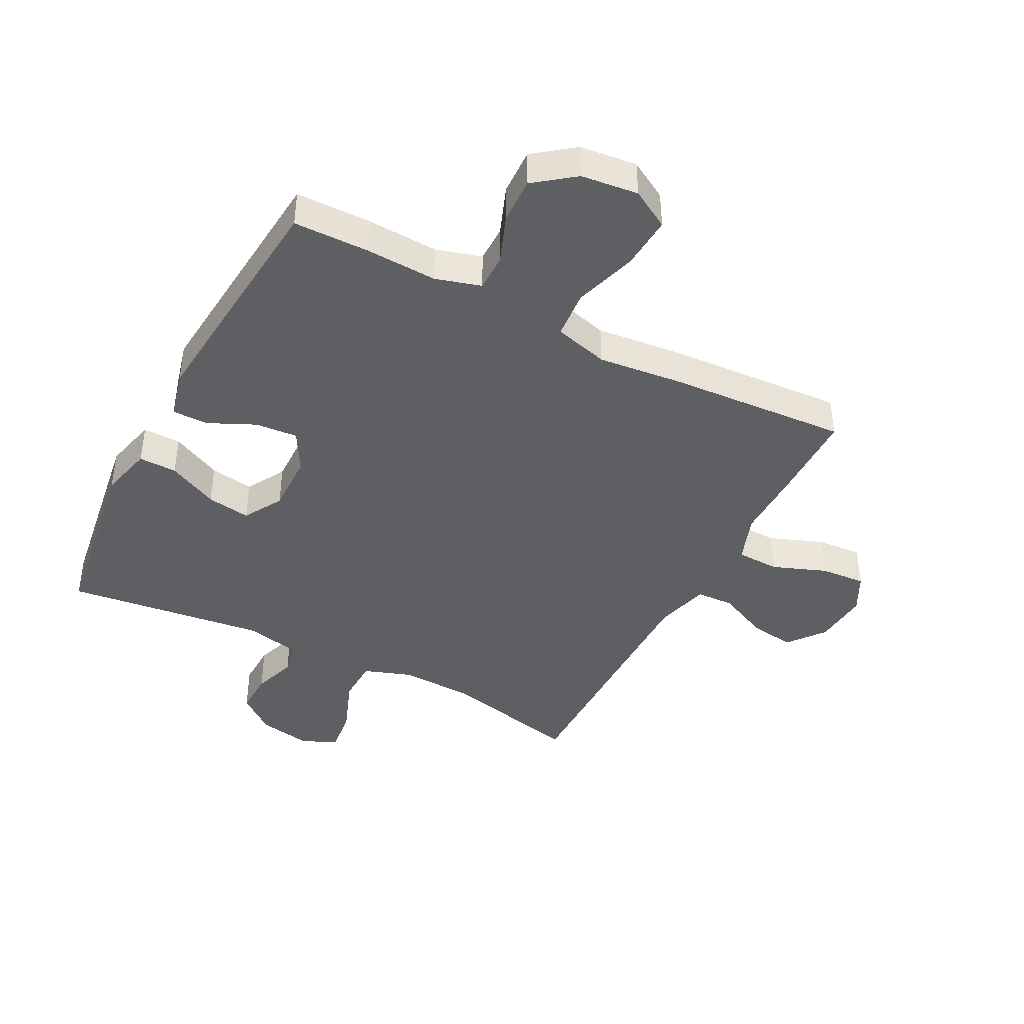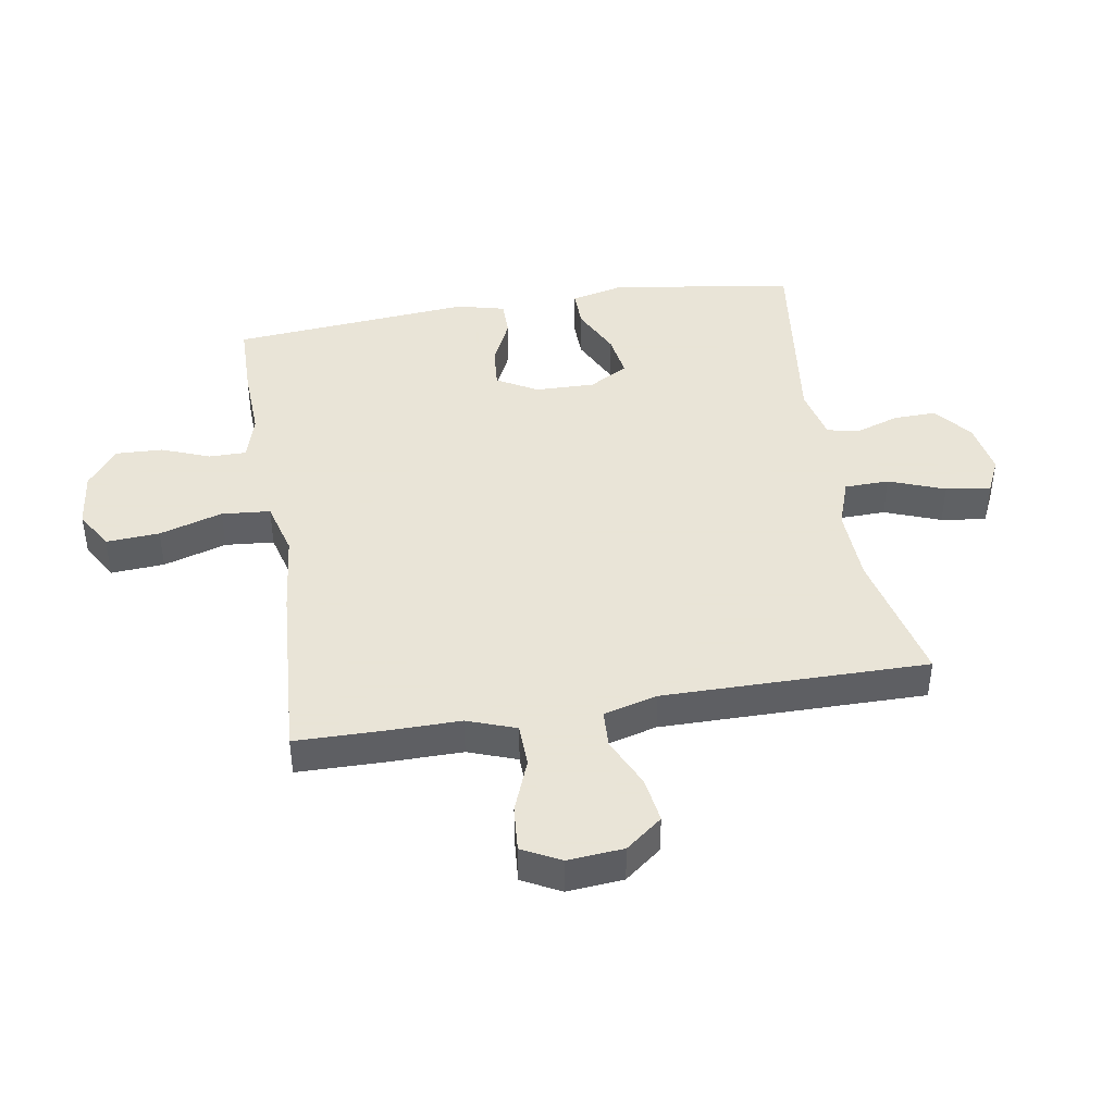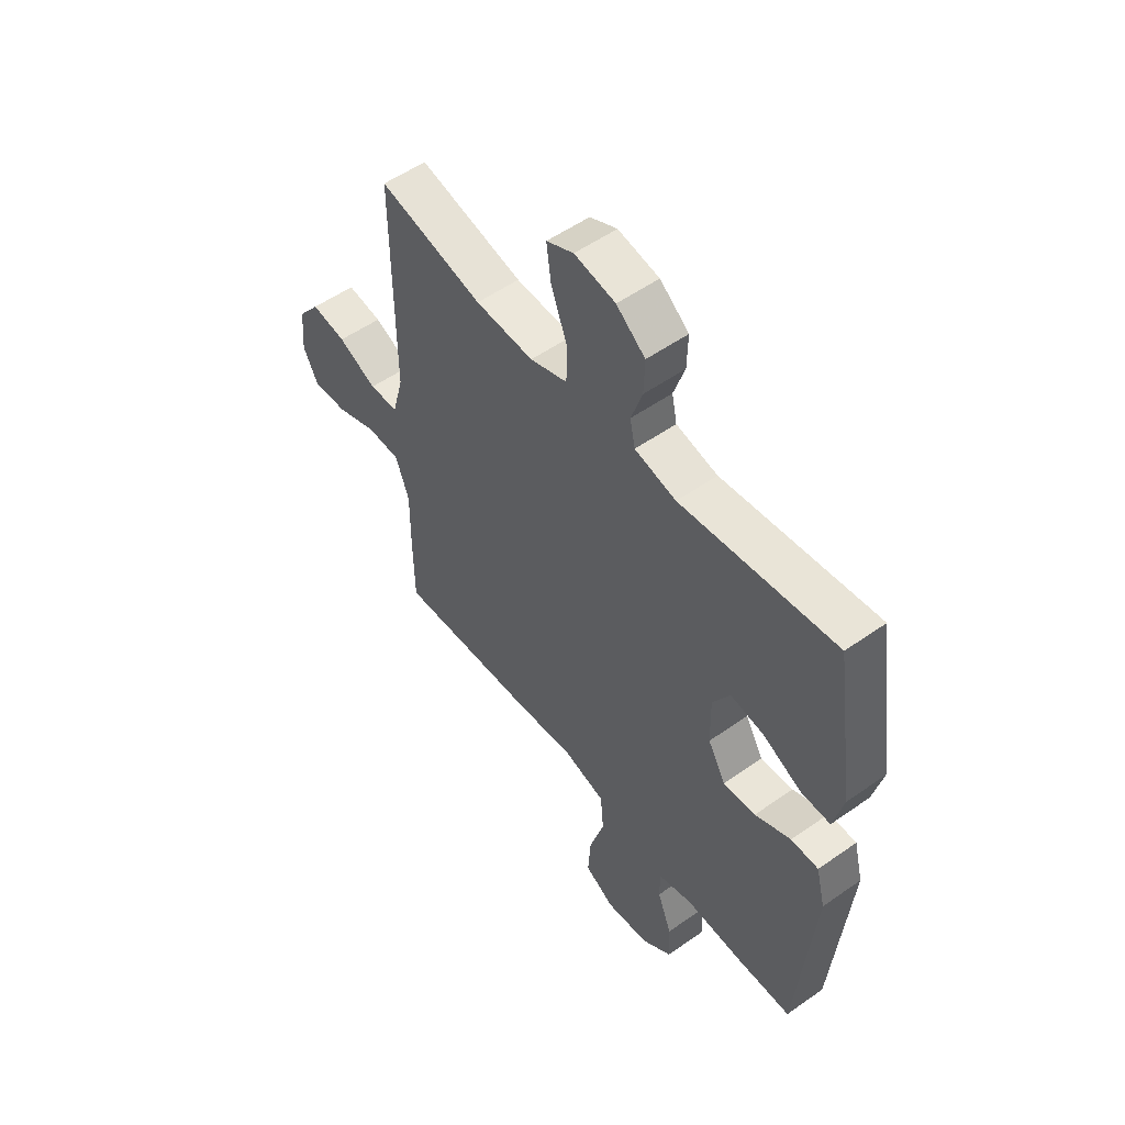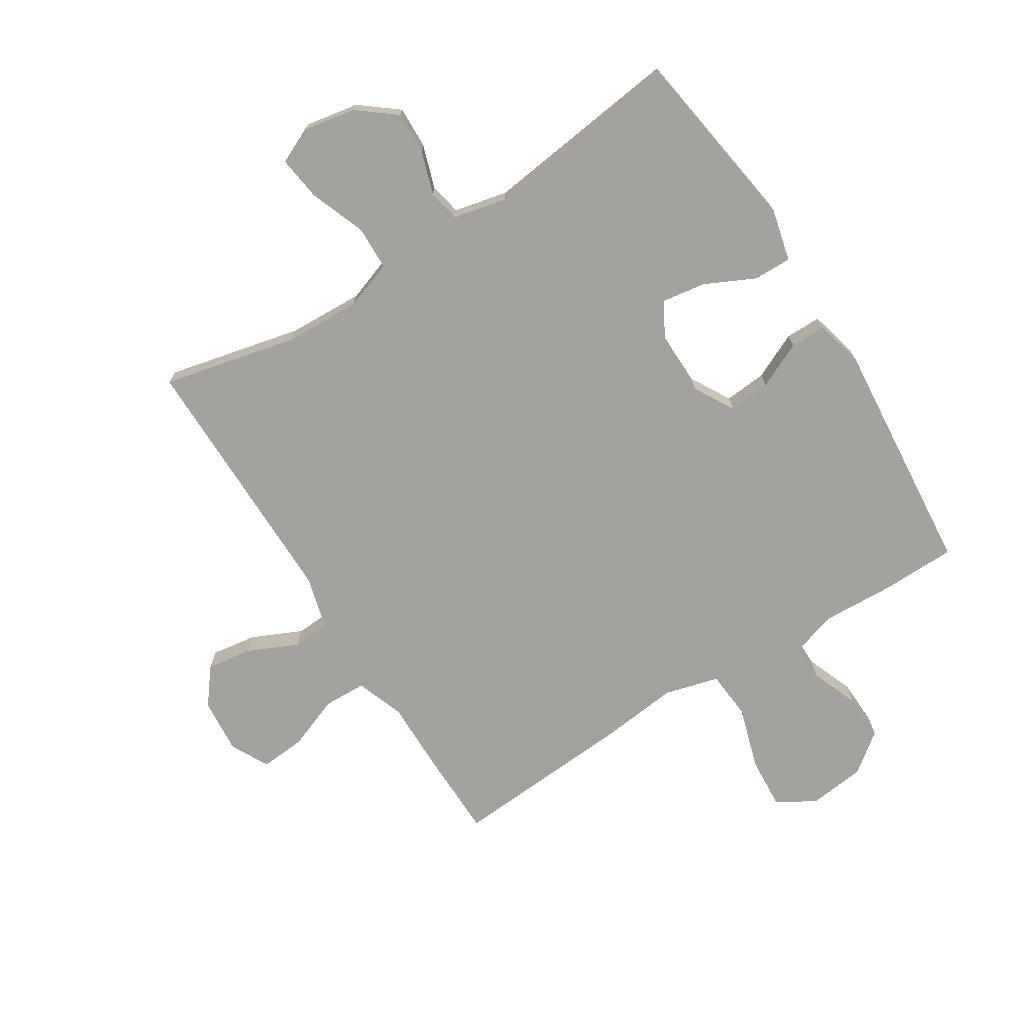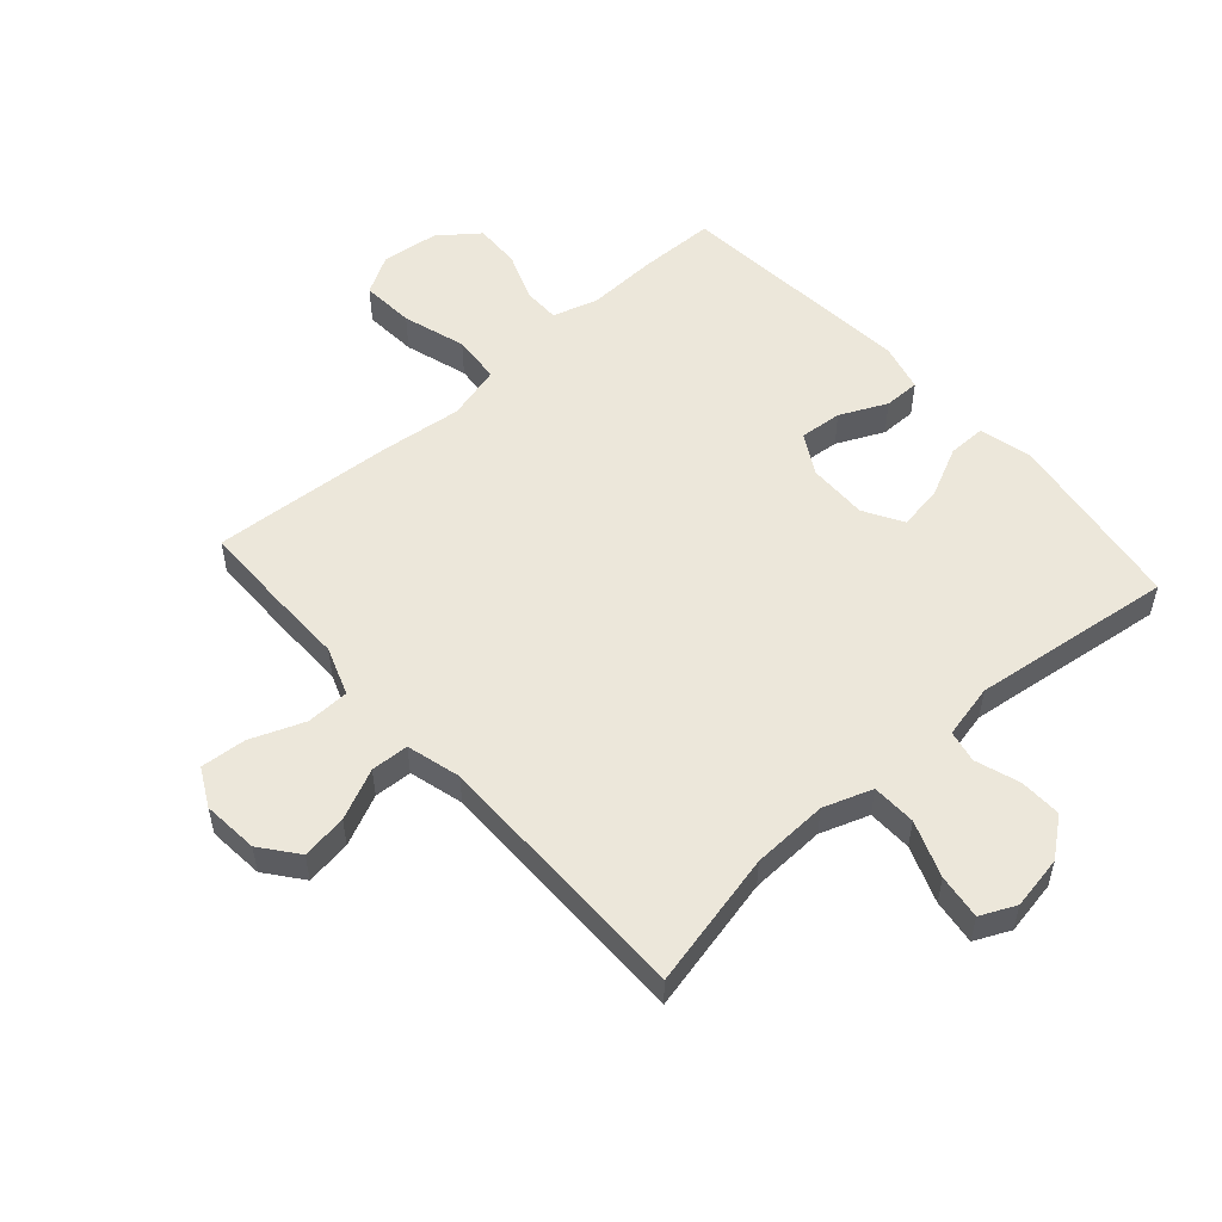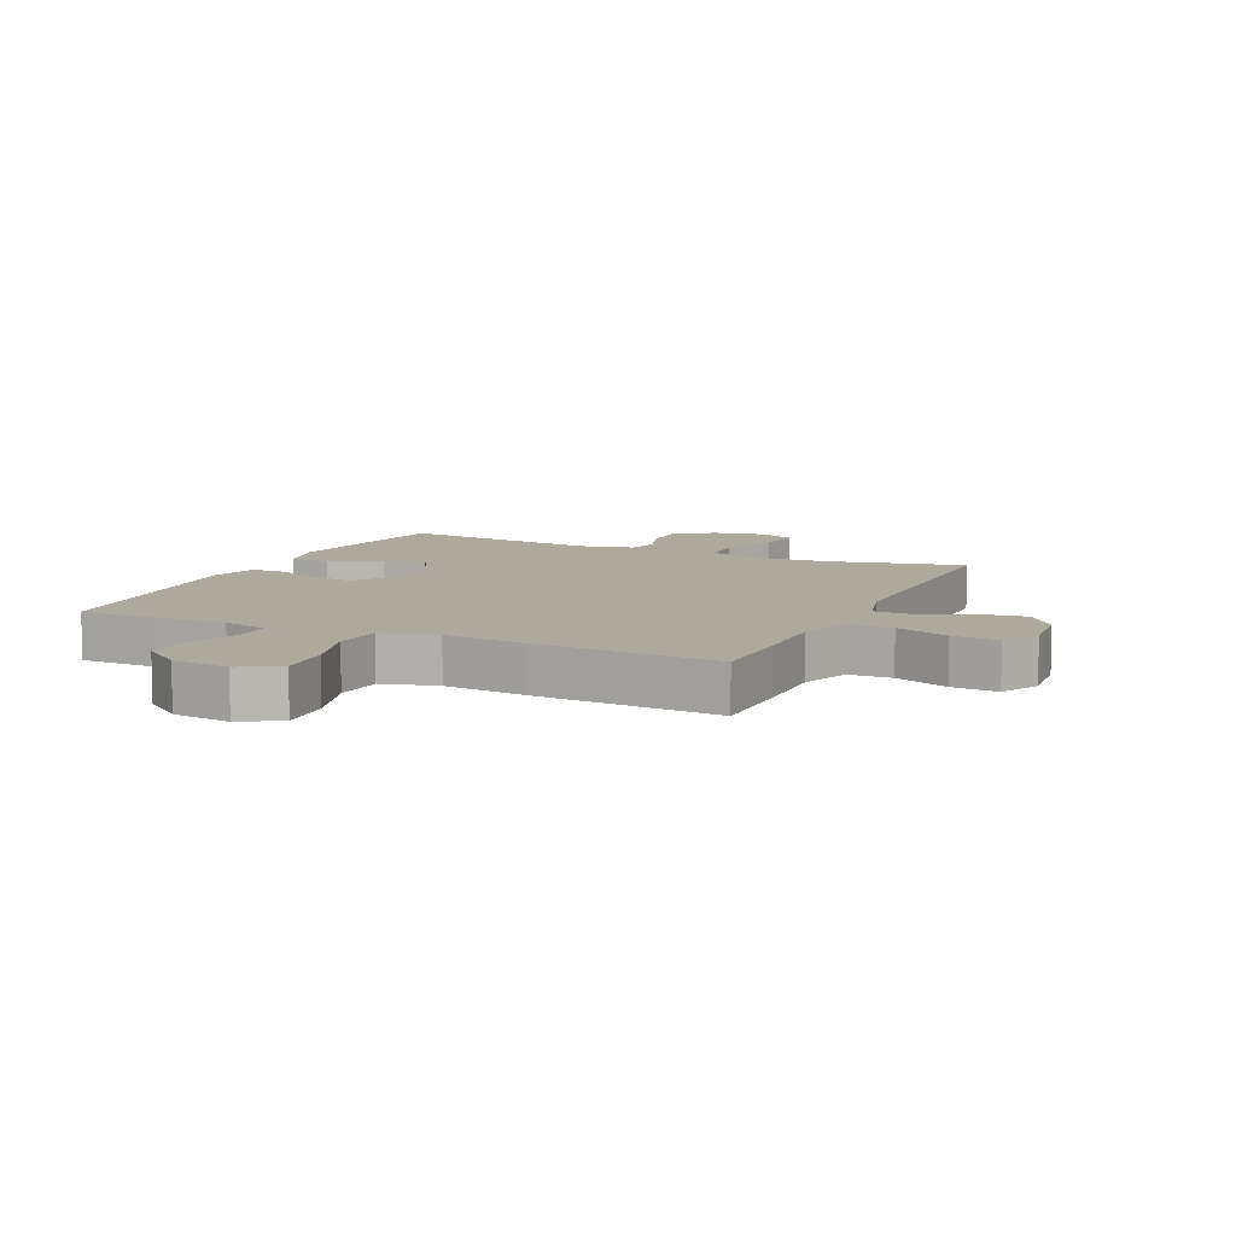
<metadata>
{"format":"obj","ext":"obj","renderer":"f3d","projection":"perspective","resolution":1024,"background":"white","views":[{"elev":-42.0,"azim":152.4,"up":"+Y"},{"elev":42.8,"azim":-99.4,"up":"+Y"},{"elev":53.9,"azim":53.1,"up":"+Z"},{"elev":-72.5,"azim":32.2,"up":"+Y"},{"elev":53.6,"azim":-41.6,"up":"+Y"},{"elev":8.9,"azim":-155.3,"up":"+Y"}]}
</metadata>
<code>
v 0.5 0.07 -0.5
v 0.375 0.07 -0.502
v 0.258 0.07 -0.497
v 0.183 0.07 -0.519
v 0.183 0.07 -0.58
v 0.214 0.07 -0.66
v 0.217 0.07 -0.737
v 0.152 0.07 -0.787
v 0.058 0.07 -0.798
v -0.006 0.07 -0.761
v 0 0.07 -0.673
v 0.032 0.07 -0.569
v 0.025 0.07 -0.489
v -0.065 0.07 -0.465
v -0.201 0.07 -0.48
v -0.5 0.07 -0.5
v -0.502 0.07 -0.359
v -0.501 0.07 -0.235
v -0.53 0.07 -0.155
v -0.601 0.07 -0.153
v -0.689 0.07 -0.187
v -0.764 0.07 -0.193
v -0.797 0.07 -0.13
v -0.789 0.07 -0.038
v -0.742 0.07 0.022
v -0.667 0.07 0.011
v -0.584 0.07 -0.027
v -0.522 0.07 -0.024
v -0.498 0.07 0.065
v -0.5 0.07 0.5
v -0.276 0.07 0.449
v -0.151 0.07 0.444
v -0.071 0.07 0.472
v -0.069 0.07 0.545
v -0.104 0.07 0.637
v -0.114 0.07 0.711
v -0.056 0.07 0.738
v 0.032 0.07 0.722
v 0.094 0.07 0.673
v 0.092 0.07 0.603
v 0.068 0.07 0.531
v 0.079 0.07 0.478
v 0.168 0.07 0.458
v 0.5 0.07 0.5
v 0.545 0.07 0.198
v 0.524 0.07 0.111
v 0.461 0.07 0.112
v 0.378 0.07 0.152
v 0.306 0.07 0.163
v 0.269 0.07 0.099
v 0.271 0.07 0.001
v 0.309 0.07 -0.066
v 0.379 0.07 -0.06
v 0.456 0.07 -0.024
v 0.515 0.07 -0.024
v 0.535 0.07 -0.103
v 0.5 0 -0.5
v 0.375 0 -0.502
v 0.258 0 -0.497
v 0.183 0 -0.519
v 0.183 0 -0.58
v 0.214 0 -0.66
v 0.217 0 -0.737
v 0.152 0 -0.787
v 0.058 0 -0.798
v -0.006 0 -0.761
v 0 0 -0.673
v 0.032 0 -0.569
v 0.025 0 -0.489
v -0.065 0 -0.465
v -0.201 0 -0.48
v -0.5 0 -0.5
v -0.502 0 -0.359
v -0.501 0 -0.235
v -0.53 0 -0.155
v -0.601 0 -0.153
v -0.689 0 -0.187
v -0.764 0 -0.193
v -0.797 0 -0.13
v -0.789 0 -0.038
v -0.742 0 0.022
v -0.667 0 0.011
v -0.584 0 -0.027
v -0.522 0 -0.024
v -0.498 0 0.065
v -0.5 0 0.5
v -0.276 0 0.449
v -0.151 0 0.444
v -0.071 0 0.472
v -0.069 0 0.545
v -0.104 0 0.637
v -0.114 0 0.711
v -0.056 0 0.738
v 0.032 0 0.722
v 0.094 0 0.673
v 0.092 0 0.603
v 0.068 0 0.531
v 0.079 0 0.478
v 0.168 0 0.458
v 0.5 0 0.5
v 0.545 0 0.198
v 0.524 0 0.111
v 0.461 0 0.112
v 0.378 0 0.152
v 0.306 0 0.163
v 0.269 0 0.099
v 0.271 0 0.001
v 0.309 0 -0.066
v 0.379 0 -0.06
v 0.456 0 -0.024
v 0.515 0 -0.024
v 0.535 0 -0.103
f 53 54 55 56
f 52 53 56 1
f 51 52 1 2
f 45 46 47 48
f 43 44 45 48
f 42 43 48 49
f 38 39 40 41
f 36 37 38 41
f 34 35 36 41
f 33 34 41 42
f 32 33 42 49
f 29 30 31
f 28 29 31 32
f 24 25 26 27
f 24 27 28
f 23 24 28
f 20 21 22 23
f 19 20 23 28
f 18 19 28 32
f 14 15 16 17
f 14 17 18 32
f 9 10 11 12
f 9 12 13
f 8 9 13
f 5 6 7 8
f 4 5 8 13
f 3 4 13 14
f 51 2 3 14
f 14 32 49 50
f 14 50 51
f 112 111 110 109
f 57 112 109 108
f 58 57 108 107
f 104 103 102 101
f 104 101 100 99
f 105 104 99 98
f 97 96 95 94
f 97 94 93 92
f 97 92 91 90
f 98 97 90 89
f 105 98 89 88
f 87 86 85
f 88 87 85 84
f 83 82 81 80
f 84 83 80
f 84 80 79
f 79 78 77 76
f 84 79 76 75
f 88 84 75 74
f 73 72 71 70
f 88 74 73 70
f 68 67 66 65
f 69 68 65
f 69 65 64
f 64 63 62 61
f 69 64 61 60
f 70 69 60 59
f 70 59 58 107
f 106 105 88 70
f 107 106 70
f 1 57 58 2
f 2 58 59 3
f 3 59 60 4
f 4 60 61 5
f 5 61 62 6
f 6 62 63 7
f 7 63 64 8
f 8 64 65 9
f 9 65 66 10
f 10 66 67 11
f 11 67 68 12
f 12 68 69 13
f 13 69 70 14
f 14 70 71 15
f 15 71 72 16
f 16 72 73 17
f 17 73 74 18
f 18 74 75 19
f 19 75 76 20
f 20 76 77 21
f 21 77 78 22
f 22 78 79 23
f 23 79 80 24
f 24 80 81 25
f 25 81 82 26
f 26 82 83 27
f 27 83 84 28
f 28 84 85 29
f 29 85 86 30
f 30 86 87 31
f 31 87 88 32
f 32 88 89 33
f 33 89 90 34
f 34 90 91 35
f 35 91 92 36
f 36 92 93 37
f 37 93 94 38
f 38 94 95 39
f 39 95 96 40
f 40 96 97 41
f 41 97 98 42
f 42 98 99 43
f 43 99 100 44
f 44 100 101 45
f 45 101 102 46
f 46 102 103 47
f 47 103 104 48
f 48 104 105 49
f 49 105 106 50
f 50 106 107 51
f 51 107 108 52
f 52 108 109 53
f 53 109 110 54
f 54 110 111 55
f 55 111 112 56
f 56 112 57 1

</code>
